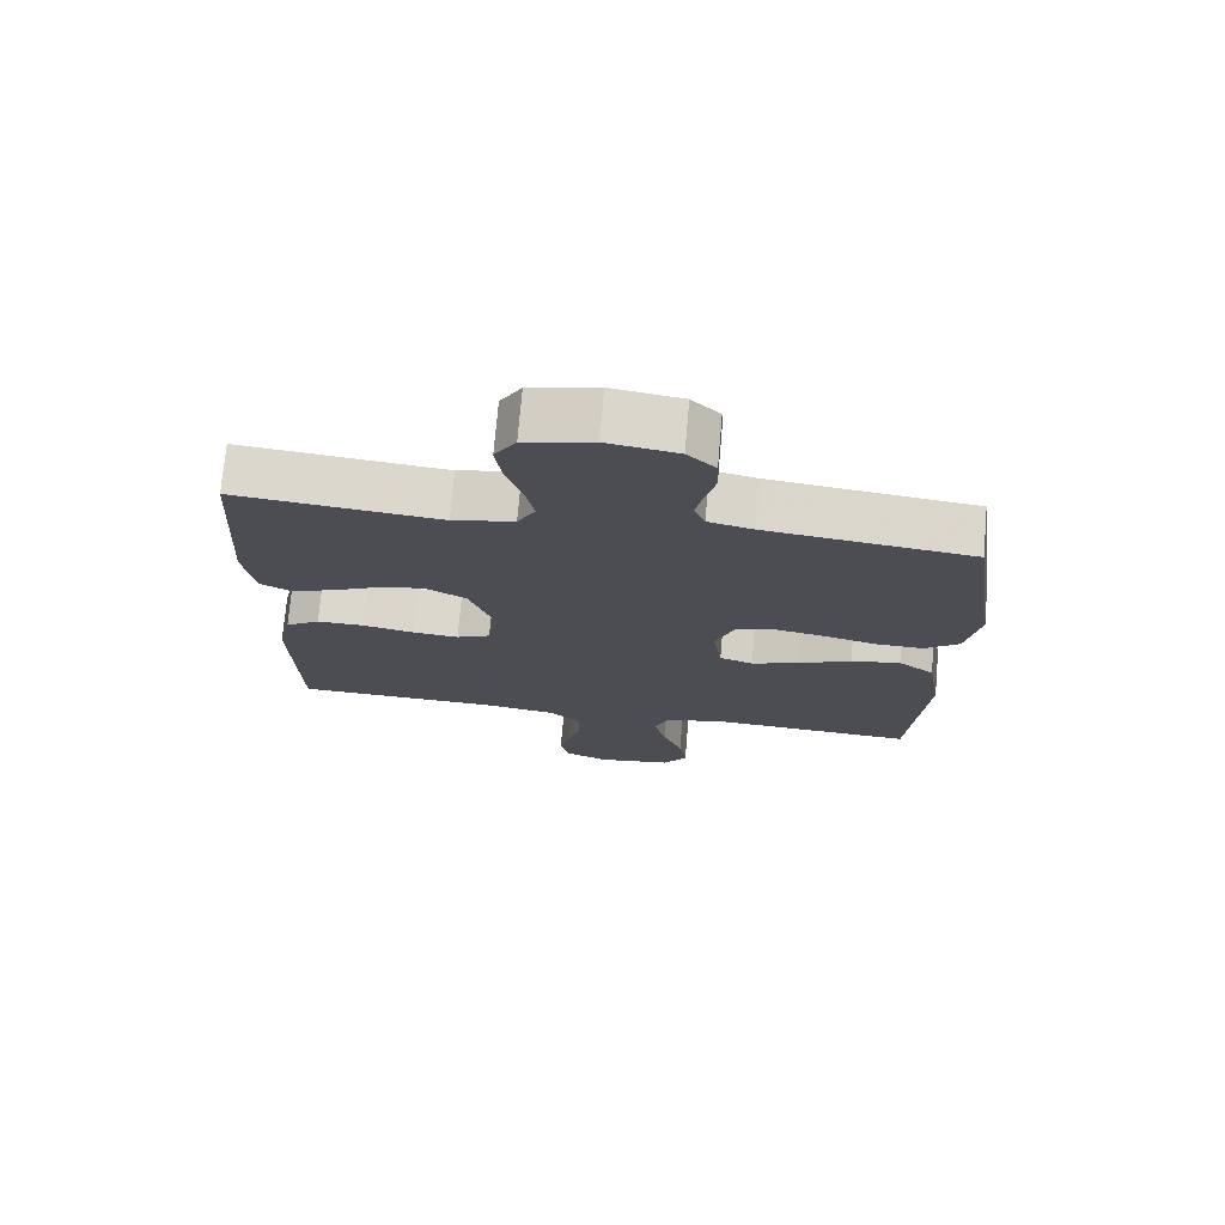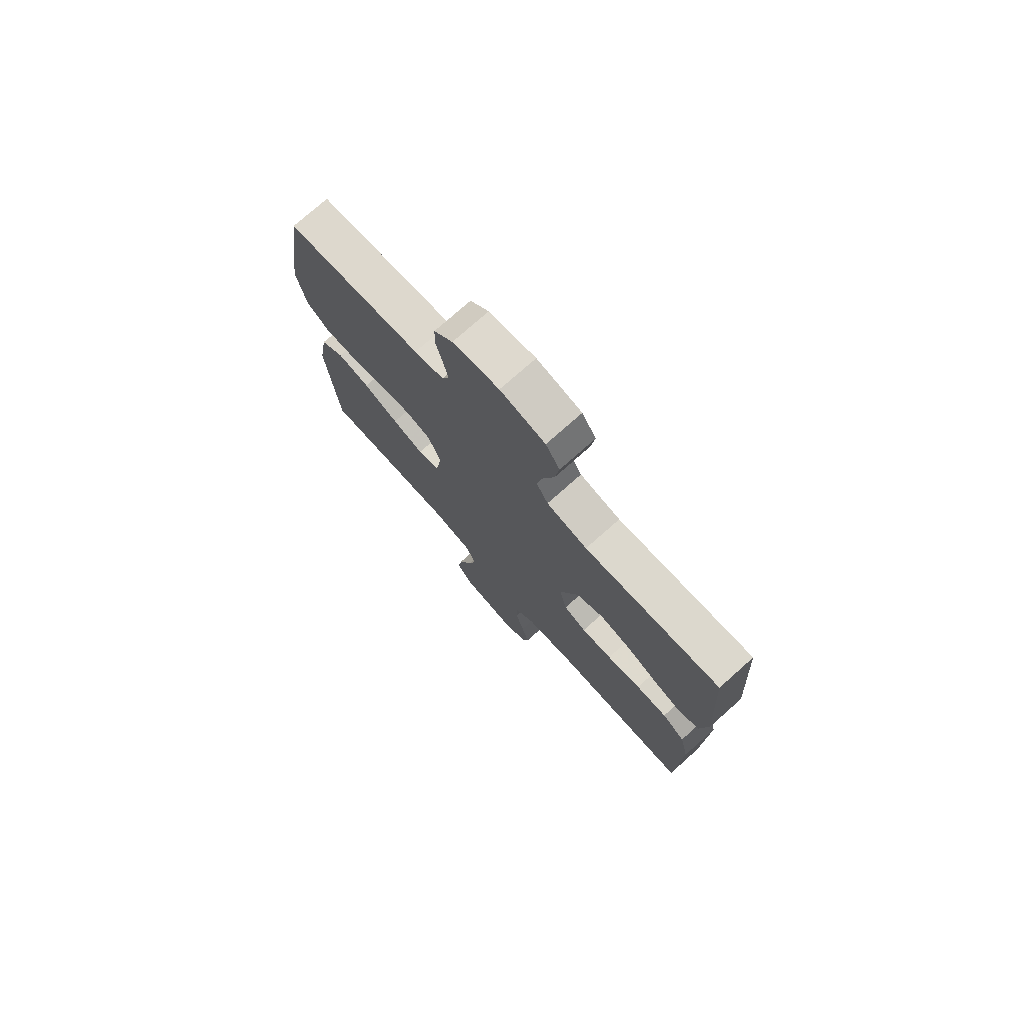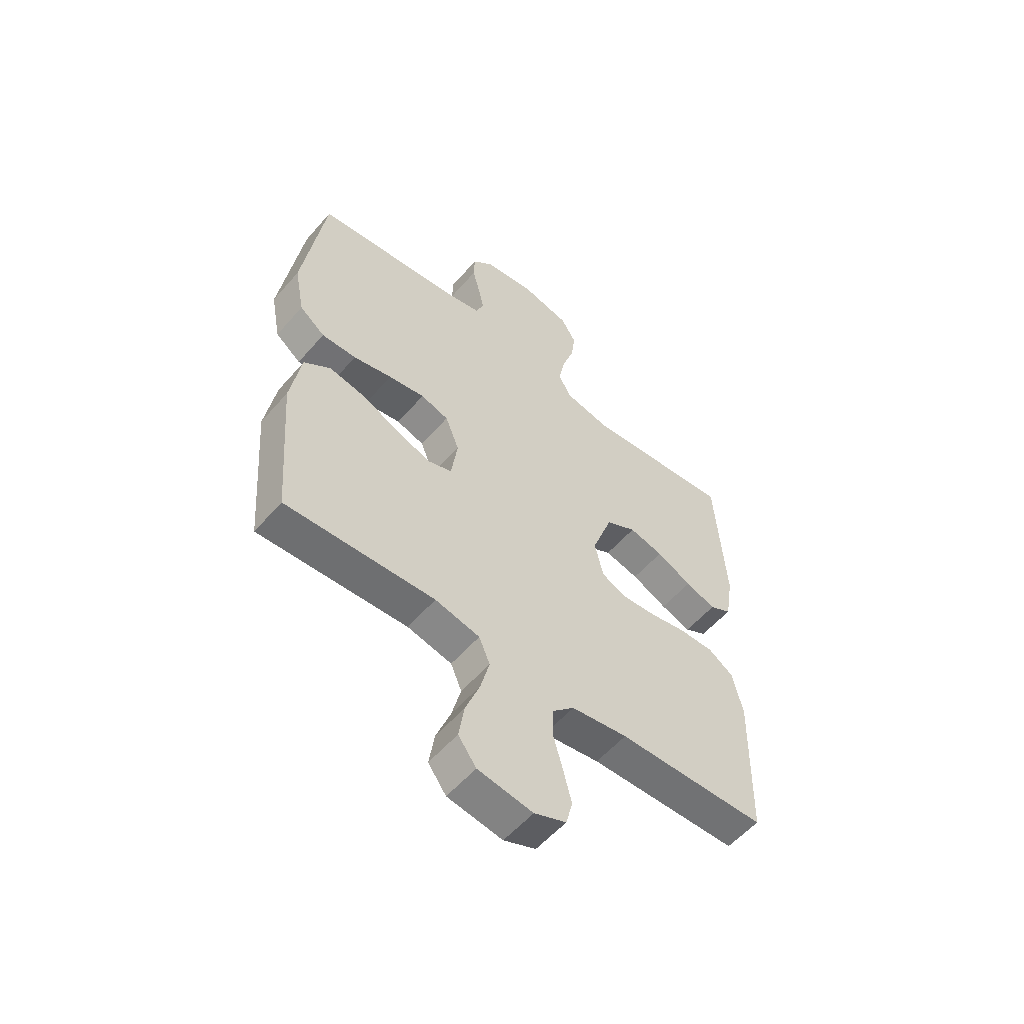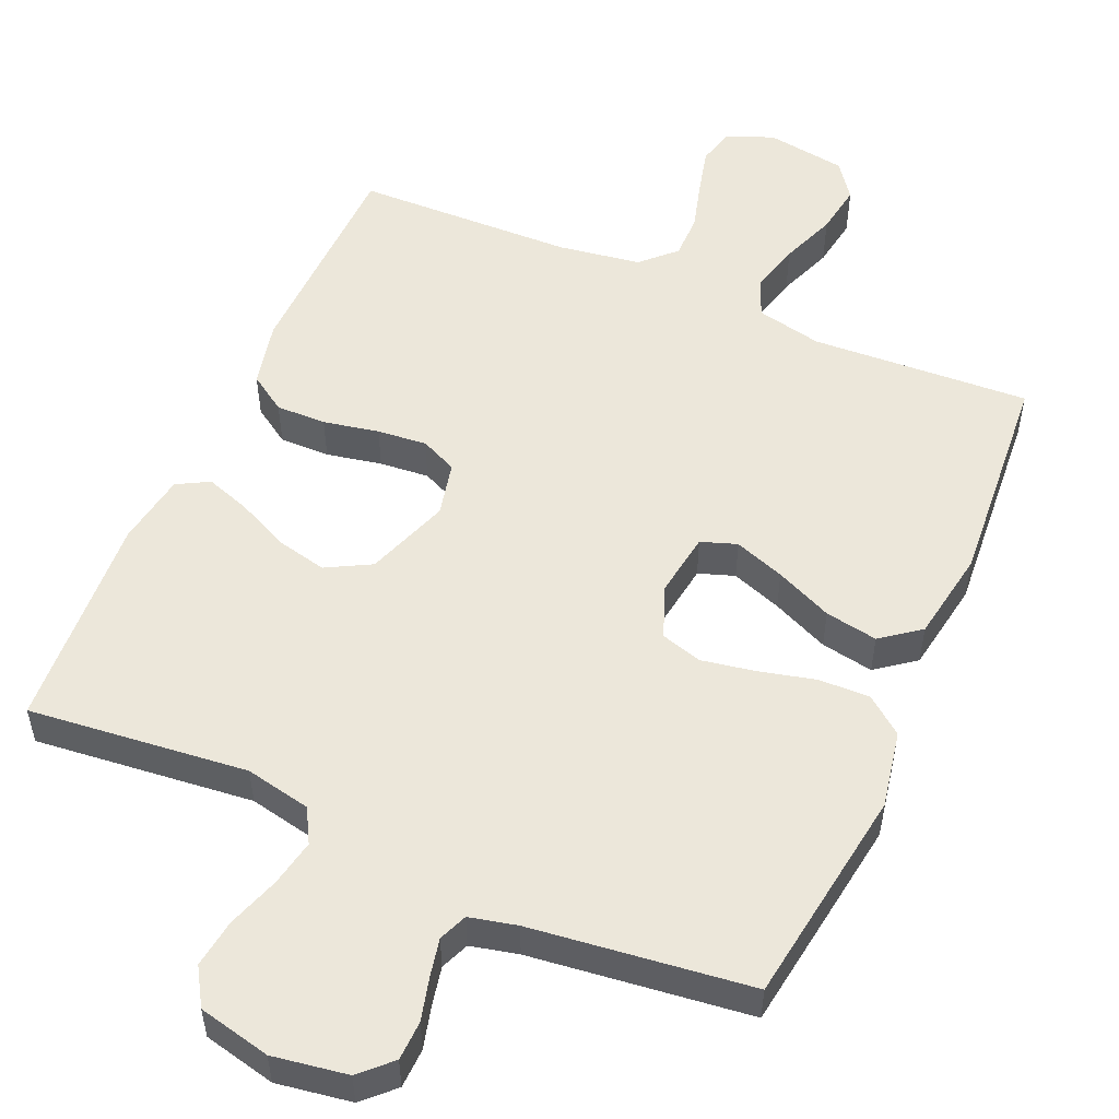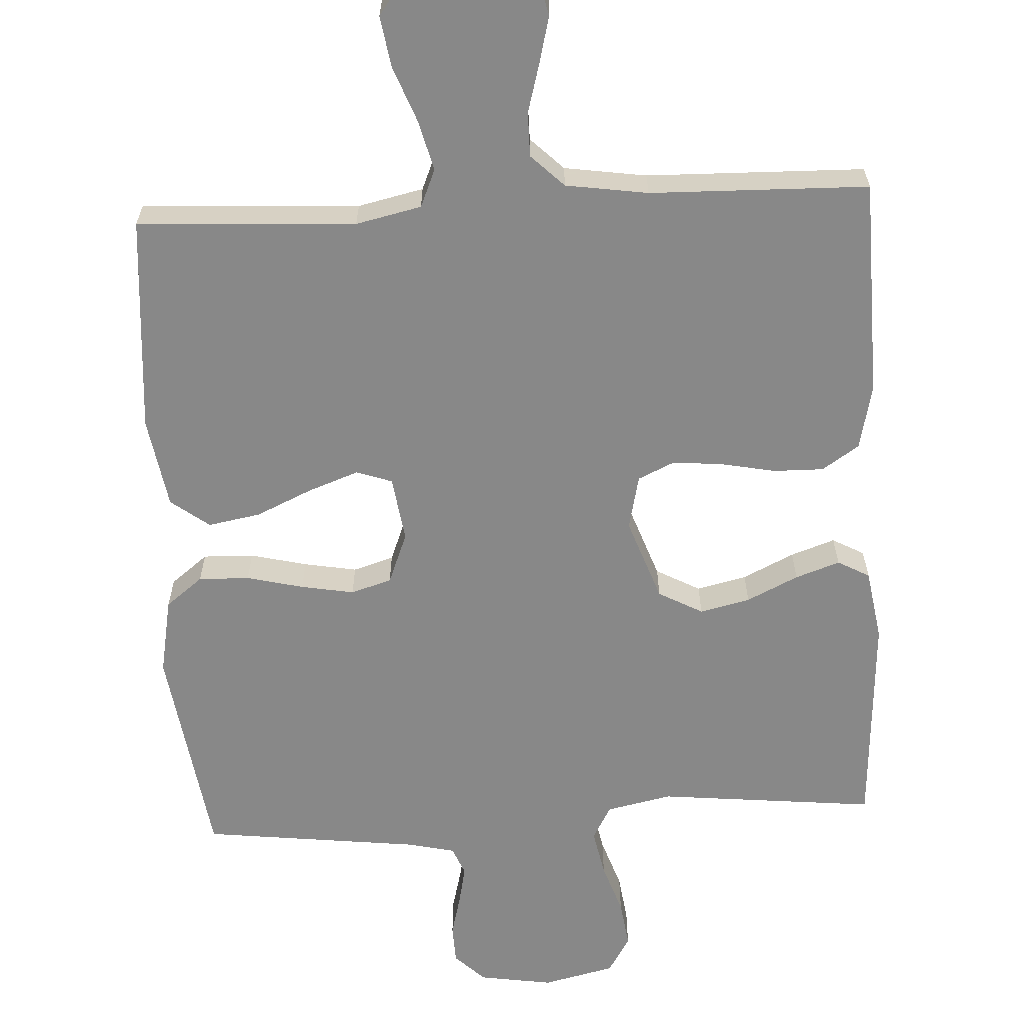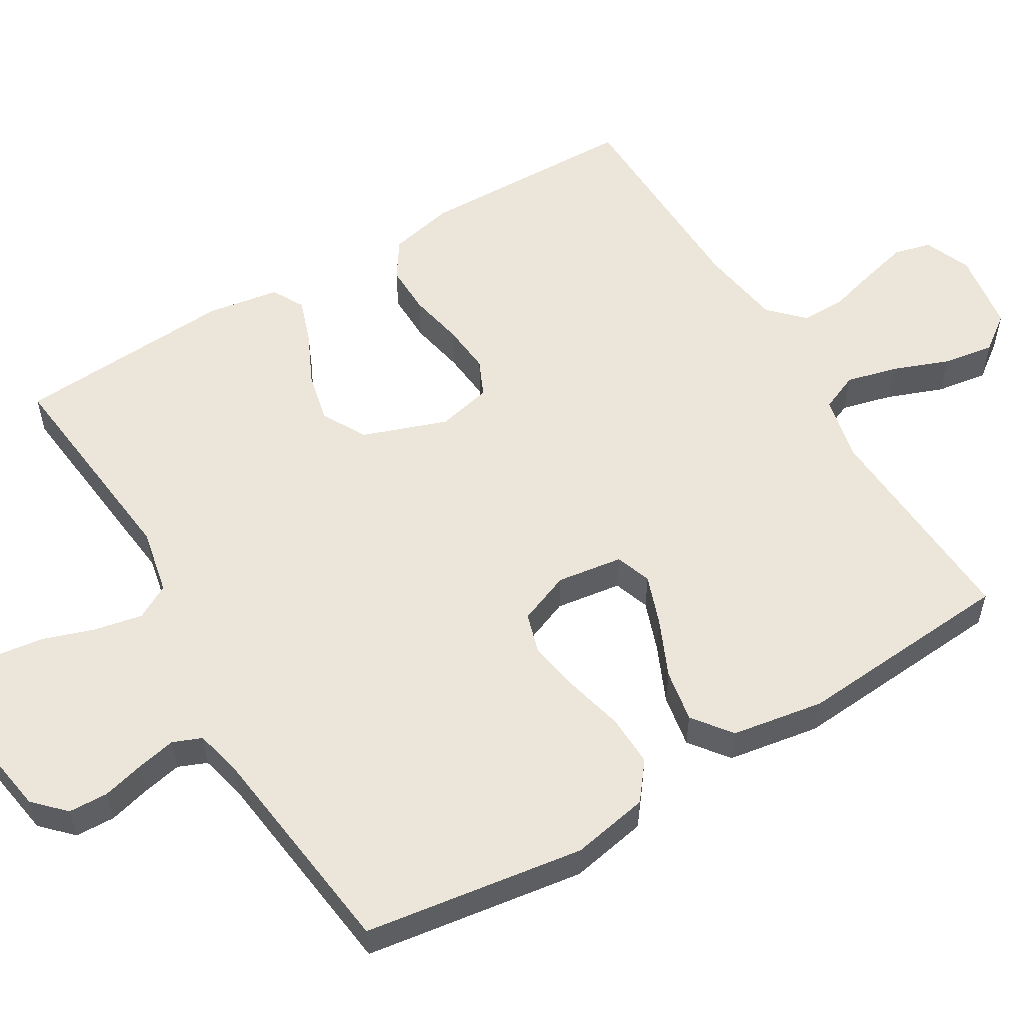
<metadata>
{"format":"obj","ext":"obj","renderer":"f3d","projection":"perspective","resolution":1024,"background":"white","views":[{"elev":73.5,"azim":5.0,"up":"+Z"},{"elev":75.6,"azim":-131.6,"up":"+Z"},{"elev":-56.3,"azim":139.7,"up":"+Z"},{"elev":52.8,"azim":23.5,"up":"+Y"},{"elev":-62.9,"azim":-176.9,"up":"+Y"},{"elev":55.8,"azim":59.0,"up":"+Y"}]}
</metadata>
<code>
v 0.5 0.07 0.5
v 0.544 0.07 0.2
v 0.524 0.07 0.094
v 0.473 0.07 0.054
v 0.403 0.07 0.056
v 0.325 0.07 0.075
v 0.252 0.07 0.088
v 0.196 0.07 0.071
v 0.168 0.07 0
v 0.181 0.07 -0.09
v 0.23 0.07 -0.107
v 0.299 0.07 -0.082
v 0.377 0.07 -0.047
v 0.449 0.07 -0.034
v 0.502 0.07 -0.074
v 0.523 0.07 -0.2
v 0.5 0.07 -0.5
v 0.2 0.07 -0.484
v 0.11 0.07 -0.504
v 0.088 0.07 -0.556
v 0.106 0.07 -0.626
v 0.135 0.07 -0.702
v 0.146 0.07 -0.772
v 0.11 0.07 -0.821
v 0 0.07 -0.838
v -0.064 0.07 -0.812
v -0.077 0.07 -0.761
v -0.061 0.07 -0.697
v -0.042 0.07 -0.629
v -0.042 0.07 -0.568
v -0.087 0.07 -0.524
v -0.2 0.07 -0.507
v -0.5 0.07 -0.5
v -0.507 0.07 -0.2
v -0.487 0.07 -0.11
v -0.436 0.07 -0.076
v -0.367 0.07 -0.077
v -0.291 0.07 -0.092
v -0.223 0.07 -0.098
v -0.173 0.07 -0.075
v -0.156 0.07 0
v -0.197 0.07 0.115
v -0.258 0.07 0.148
v -0.327 0.07 0.132
v -0.398 0.07 0.098
v -0.459 0.07 0.077
v -0.503 0.07 0.101
v -0.519 0.07 0.2
v -0.5 0.07 0.5
v -0.2 0.07 0.469
v -0.11 0.07 0.488
v -0.084 0.07 0.535
v -0.097 0.07 0.6
v -0.121 0.07 0.671
v -0.13 0.07 0.737
v -0.099 0.07 0.788
v 0 0.07 0.811
v 0.102 0.07 0.795
v 0.143 0.07 0.755
v 0.145 0.07 0.701
v 0.13 0.07 0.643
v 0.119 0.07 0.59
v 0.135 0.07 0.551
v 0.2 0.07 0.536
v 0.5 0 0.5
v 0.544 0 0.2
v 0.524 0 0.094
v 0.473 0 0.054
v 0.403 0 0.056
v 0.325 0 0.075
v 0.252 0 0.088
v 0.196 0 0.071
v 0.168 0 0
v 0.181 0 -0.09
v 0.23 0 -0.107
v 0.299 0 -0.082
v 0.377 0 -0.047
v 0.449 0 -0.034
v 0.502 0 -0.074
v 0.523 0 -0.2
v 0.5 0 -0.5
v 0.2 0 -0.484
v 0.11 0 -0.504
v 0.088 0 -0.556
v 0.106 0 -0.626
v 0.135 0 -0.702
v 0.146 0 -0.772
v 0.11 0 -0.821
v 0 0 -0.838
v -0.064 0 -0.812
v -0.077 0 -0.761
v -0.061 0 -0.697
v -0.042 0 -0.629
v -0.042 0 -0.568
v -0.087 0 -0.524
v -0.2 0 -0.507
v -0.5 0 -0.5
v -0.507 0 -0.2
v -0.487 0 -0.11
v -0.436 0 -0.076
v -0.367 0 -0.077
v -0.291 0 -0.092
v -0.223 0 -0.098
v -0.173 0 -0.075
v -0.156 0 0
v -0.197 0 0.115
v -0.258 0 0.148
v -0.327 0 0.132
v -0.398 0 0.098
v -0.459 0 0.077
v -0.503 0 0.101
v -0.519 0 0.2
v -0.5 0 0.5
v -0.2 0 0.469
v -0.11 0 0.488
v -0.084 0 0.535
v -0.097 0 0.6
v -0.121 0 0.671
v -0.13 0 0.737
v -0.099 0 0.788
v 0 0 0.811
v 0.102 0 0.795
v 0.143 0 0.755
v 0.145 0 0.701
v 0.13 0 0.643
v 0.119 0 0.59
v 0.135 0 0.551
v 0.2 0 0.536
f 58 59 60 61
f 58 61 62
f 57 58 62
f 56 57 62 63
f 53 54 55 56
f 52 53 56 63
f 47 48 49 50
f 47 50 51
f 44 45 46 47
f 43 44 47 51
f 42 43 51 52
f 35 36 37 38
f 35 38 39
f 32 33 34 35
f 31 32 35 39
f 30 31 39 40
f 26 27 28 29
f 24 25 26 29
f 24 29 30
f 21 22 23 24
f 20 21 24 30
f 19 20 30 40
f 15 16 17 18
f 12 13 14 15
f 11 12 15 18
f 10 11 18 19
f 3 4 5 6
f 3 6 7
f 64 1 2 3
f 64 3 7
f 63 64 7 8
f 41 42 52 63
f 41 63 8 9
f 19 40 41
f 9 10 19 41
f 125 124 123 122
f 126 125 122
f 126 122 121
f 127 126 121 120
f 120 119 118 117
f 127 120 117 116
f 114 113 112 111
f 115 114 111
f 111 110 109 108
f 115 111 108 107
f 116 115 107 106
f 102 101 100 99
f 103 102 99
f 99 98 97 96
f 103 99 96 95
f 104 103 95 94
f 93 92 91 90
f 93 90 89 88
f 94 93 88
f 88 87 86 85
f 94 88 85 84
f 104 94 84 83
f 82 81 80 79
f 79 78 77 76
f 82 79 76 75
f 83 82 75 74
f 70 69 68 67
f 71 70 67
f 67 66 65 128
f 71 67 128
f 72 71 128 127
f 127 116 106 105
f 73 72 127 105
f 105 104 83
f 105 83 74 73
f 1 65 66 2
f 2 66 67 3
f 3 67 68 4
f 4 68 69 5
f 5 69 70 6
f 6 70 71 7
f 7 71 72 8
f 8 72 73 9
f 9 73 74 10
f 10 74 75 11
f 11 75 76 12
f 12 76 77 13
f 13 77 78 14
f 14 78 79 15
f 15 79 80 16
f 16 80 81 17
f 17 81 82 18
f 18 82 83 19
f 19 83 84 20
f 20 84 85 21
f 21 85 86 22
f 22 86 87 23
f 23 87 88 24
f 24 88 89 25
f 25 89 90 26
f 26 90 91 27
f 27 91 92 28
f 28 92 93 29
f 29 93 94 30
f 30 94 95 31
f 31 95 96 32
f 32 96 97 33
f 33 97 98 34
f 34 98 99 35
f 35 99 100 36
f 36 100 101 37
f 37 101 102 38
f 38 102 103 39
f 39 103 104 40
f 40 104 105 41
f 41 105 106 42
f 42 106 107 43
f 43 107 108 44
f 44 108 109 45
f 45 109 110 46
f 46 110 111 47
f 47 111 112 48
f 48 112 113 49
f 49 113 114 50
f 50 114 115 51
f 51 115 116 52
f 52 116 117 53
f 53 117 118 54
f 54 118 119 55
f 55 119 120 56
f 56 120 121 57
f 57 121 122 58
f 58 122 123 59
f 59 123 124 60
f 60 124 125 61
f 61 125 126 62
f 62 126 127 63
f 63 127 128 64
f 64 128 65 1

</code>
